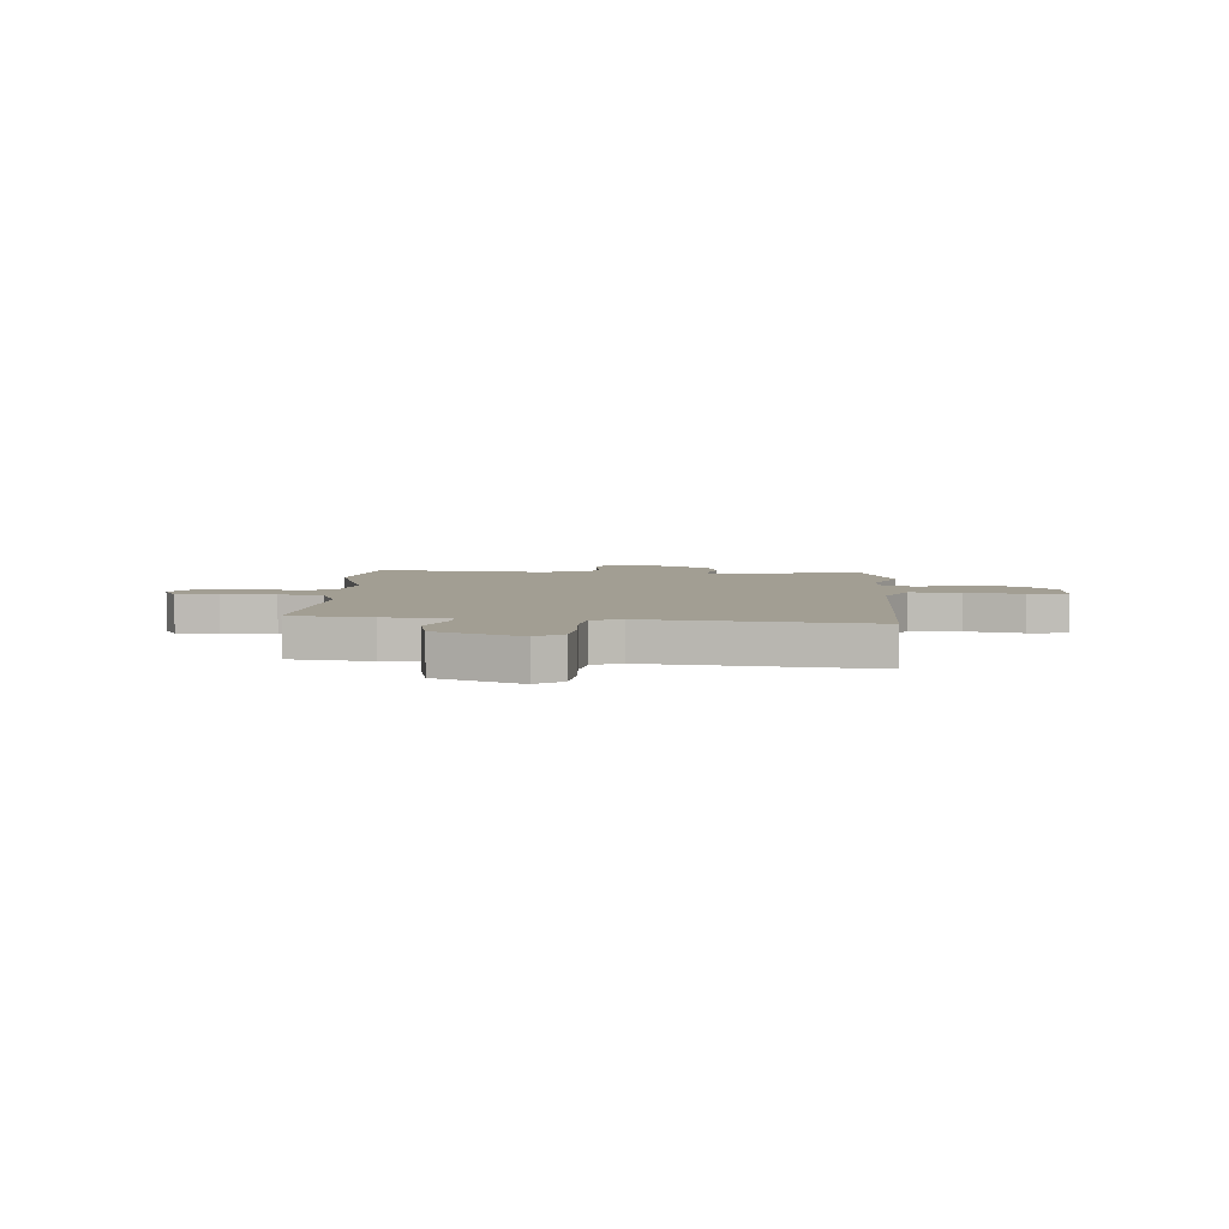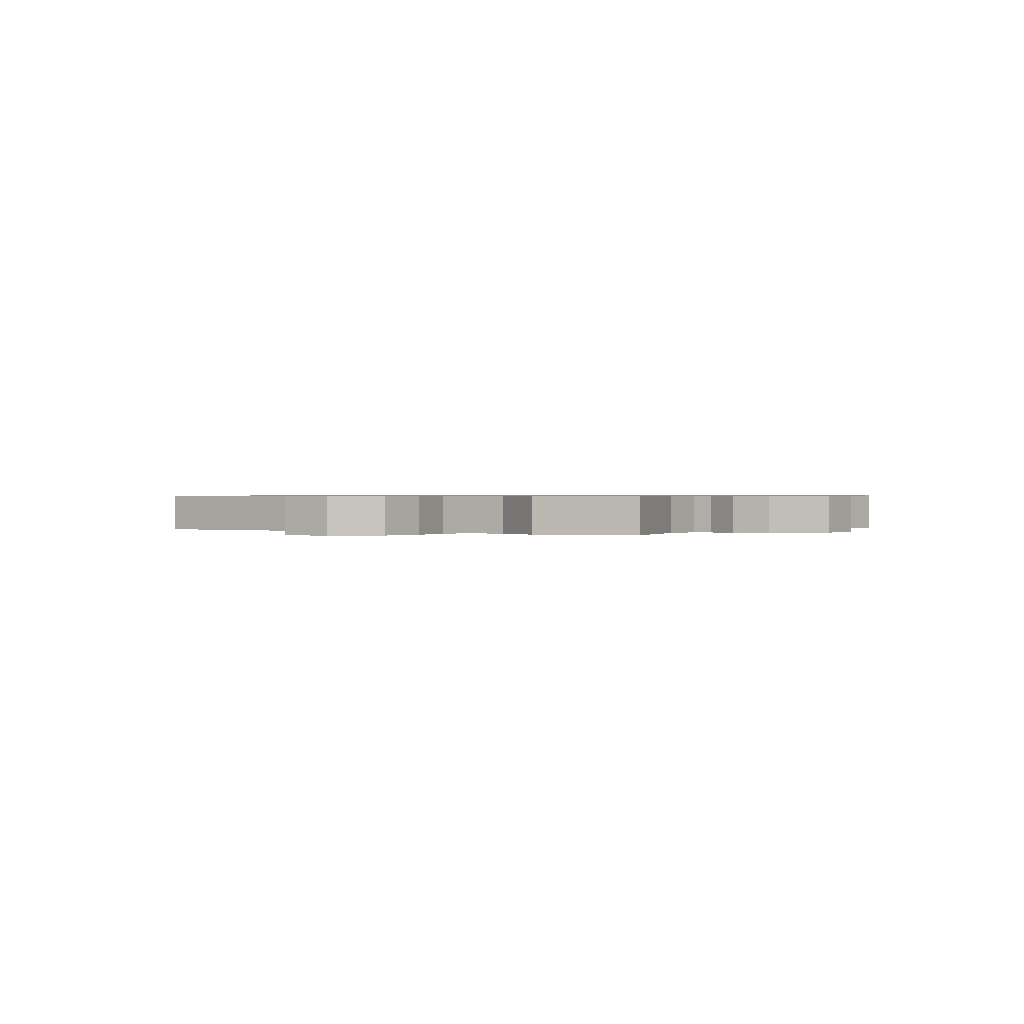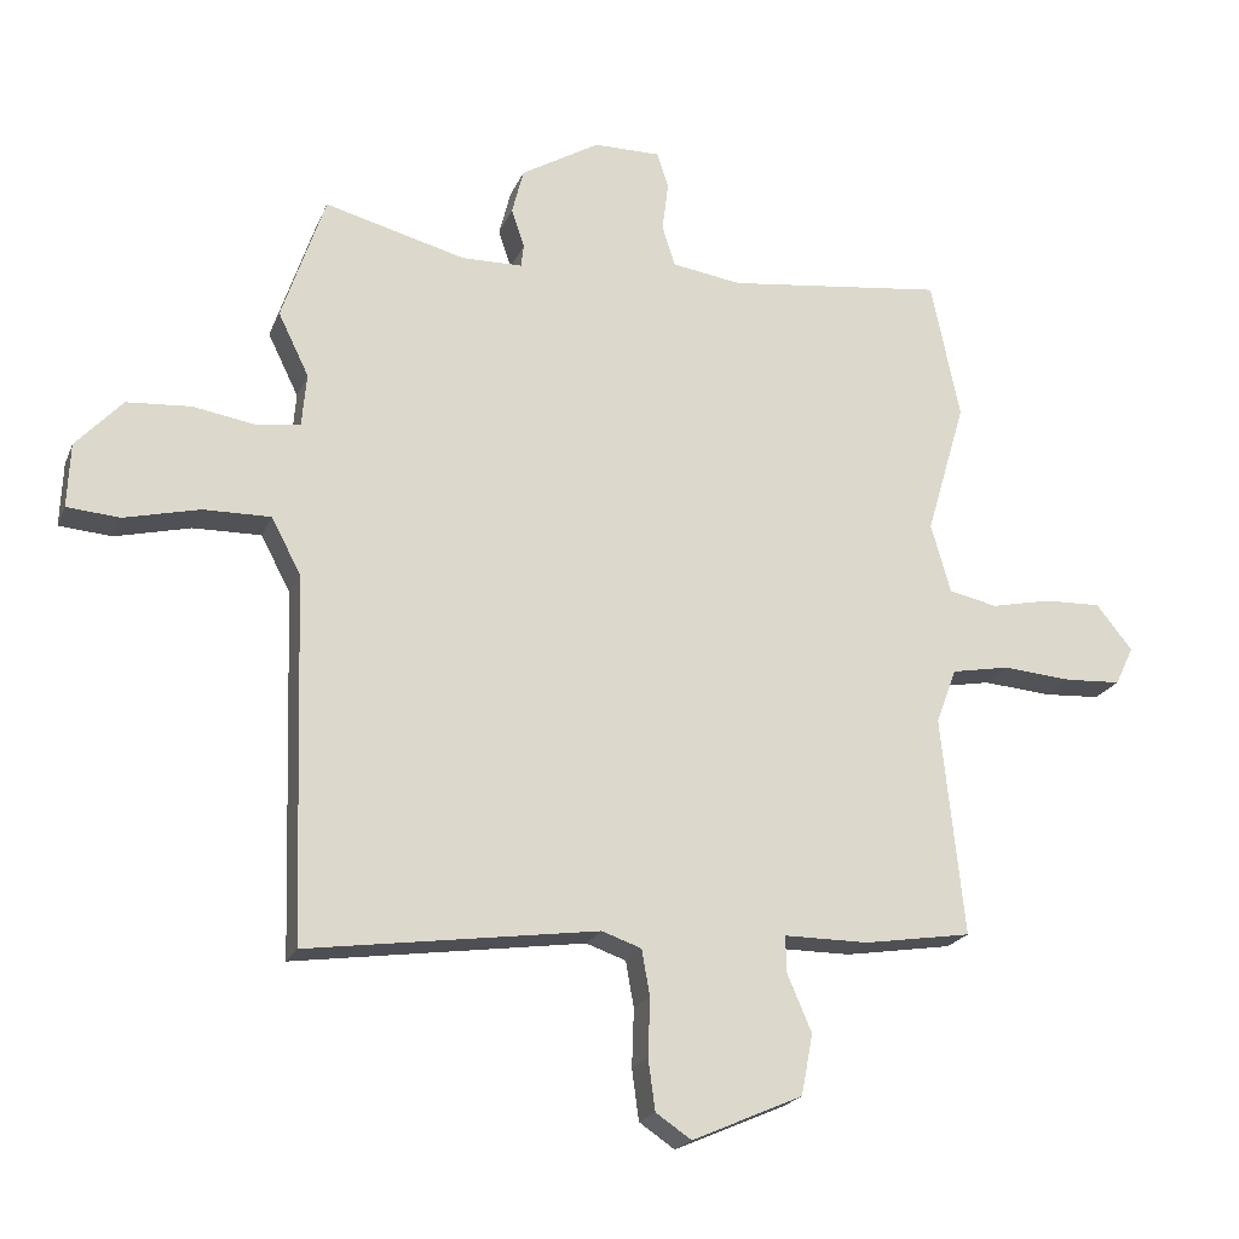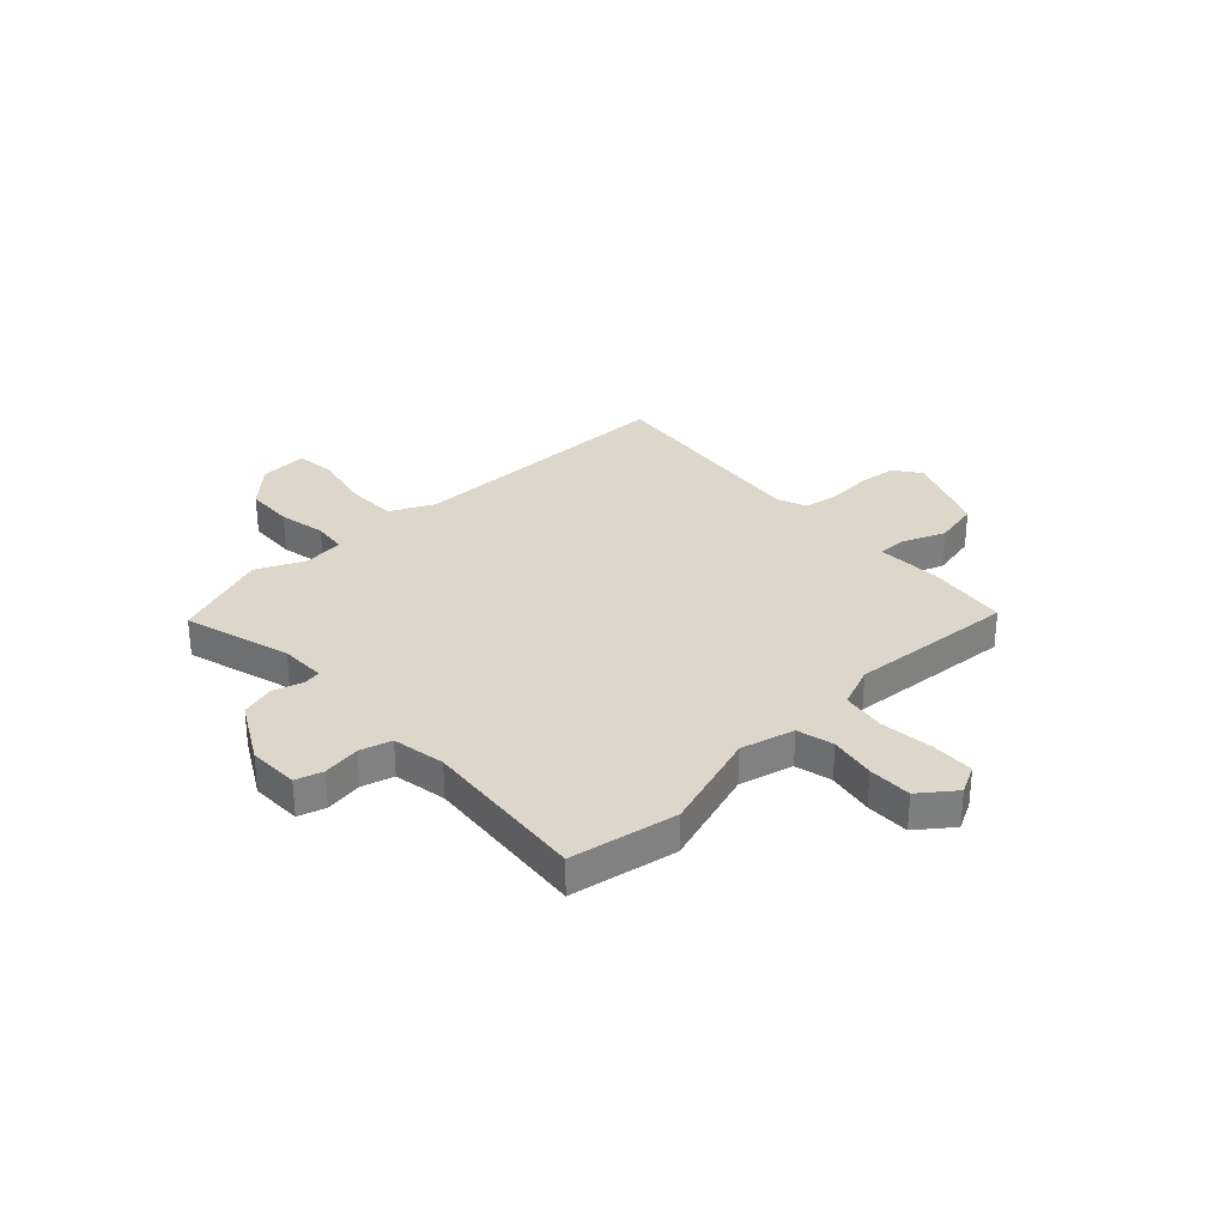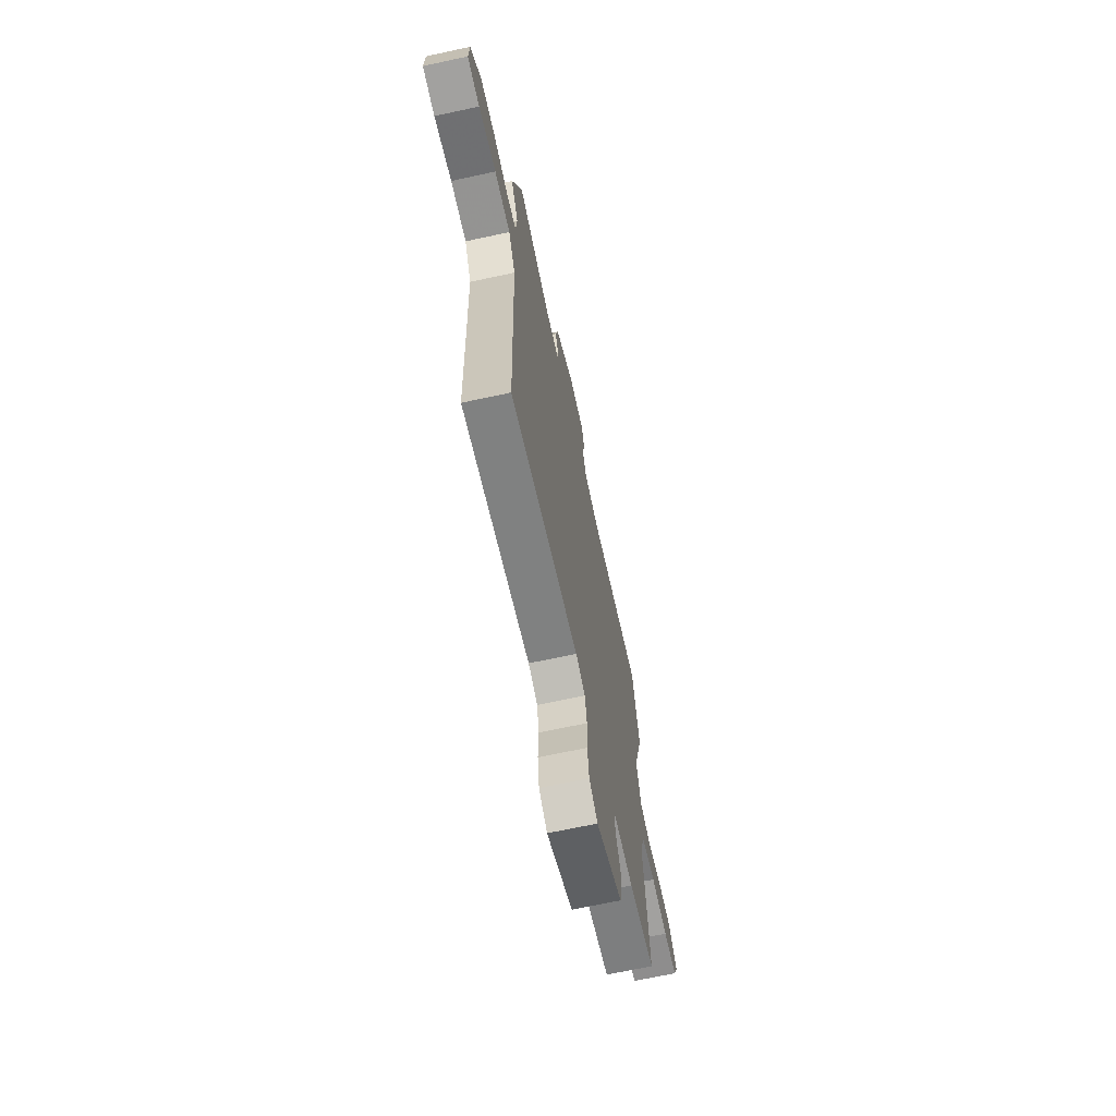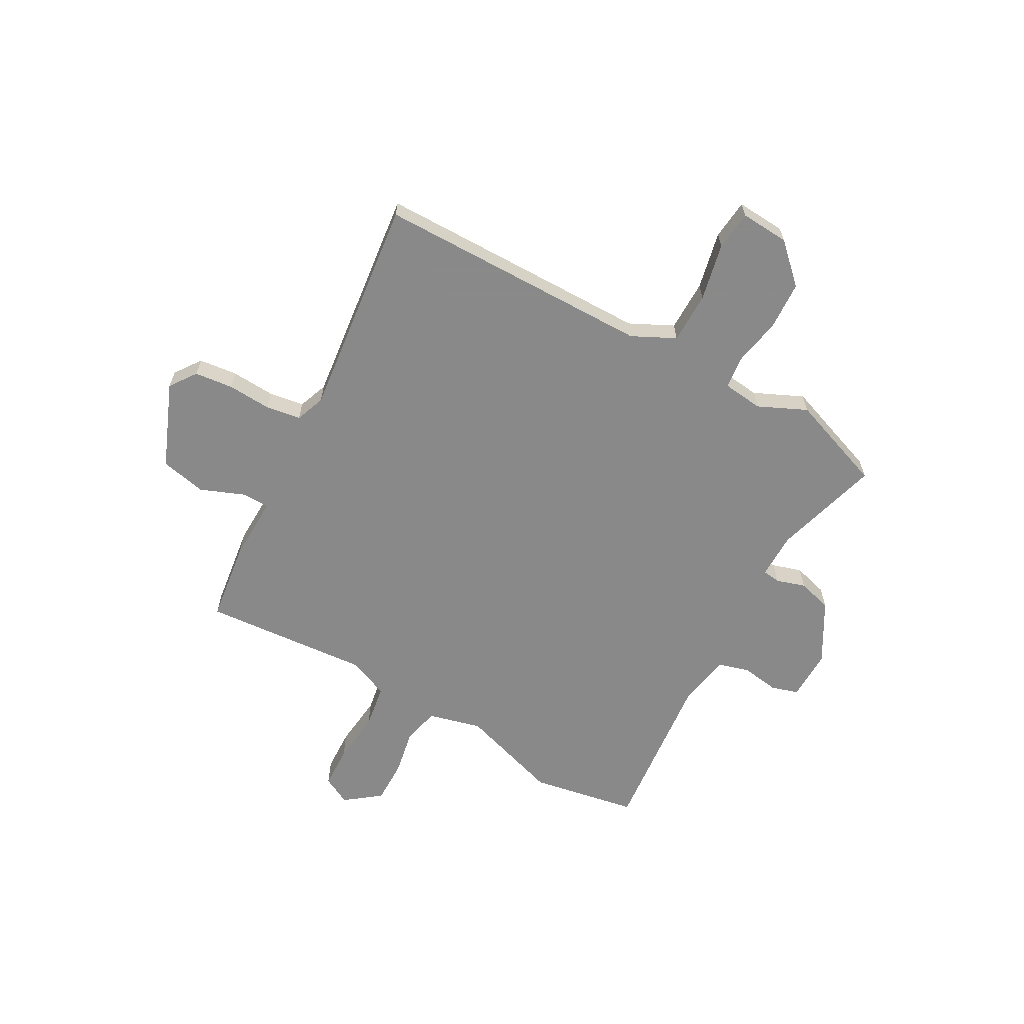
<metadata>
{"format":"obj","ext":"obj","renderer":"f3d","projection":"perspective","resolution":1024,"background":"white","views":[{"elev":5.1,"azim":-177.6,"up":"+Y"},{"elev":0.5,"azim":-56.2,"up":"+Y"},{"elev":-21.0,"azim":-18.2,"up":"+Z"},{"elev":30.8,"azim":45.1,"up":"+Y"},{"elev":-68.0,"azim":-77.8,"up":"+Z"},{"elev":-63.3,"azim":-120.5,"up":"+Y"}]}
</metadata>
<code>
v 0.483 0.07 0.584
v 0.525 0.07 0.38
v 0.467 0.07 0.183
v 0.496 0.07 0.081
v 0.567 0.07 0.066
v 0.655 0.07 0.085
v 0.739 0.07 0.088
v 0.792 0.07 0.022
v 0.765 0.07 -0.034
v 0.683 0.07 -0.039
v 0.581 0.07 -0.031
v 0.496 0.07 -0.047
v 0.466 0.07 -0.128
v 0.499 0.07 -0.448
v 0.342 0.07 -0.473
v 0.218 0.07 -0.473
v 0.219 0.07 -0.526
v 0.255 0.07 -0.61
v 0.238 0.07 -0.699
v 0.076 0.07 -0.77
v 0.024 0.07 -0.735
v 0.014 0.07 -0.661
v 0.017 0.07 -0.576
v 0.005 0.07 -0.509
v -0.053 0.07 -0.489
v -0.477 0.07 -0.549
v -0.494 0.07 -0.017
v -0.537 0.07 0.065
v -0.636 0.07 0.063
v -0.746 0.07 0.036
v -0.823 0.07 0.042
v -0.819 0.07 0.136
v -0.751 0.07 0.21
v -0.658 0.07 0.217
v -0.566 0.07 0.202
v -0.502 0.07 0.211
v -0.495 0.07 0.289
v -0.54 0.07 0.381
v -0.477 0.07 0.569
v -0.27 0.07 0.515
v -0.181 0.07 0.517
v -0.177 0.07 0.551
v -0.196 0.07 0.607
v -0.179 0.07 0.674
v -0.064 0.07 0.743
v 0.034 0.07 0.744
v 0.051 0.07 0.692
v 0.042 0.07 0.619
v 0.061 0.07 0.559
v 0.163 0.07 0.544
v 0.483 0 0.584
v 0.525 0 0.38
v 0.467 0 0.183
v 0.496 0 0.081
v 0.567 0 0.066
v 0.655 0 0.085
v 0.739 0 0.088
v 0.792 0 0.022
v 0.765 0 -0.034
v 0.683 0 -0.039
v 0.581 0 -0.031
v 0.496 0 -0.047
v 0.466 0 -0.128
v 0.499 0 -0.448
v 0.342 0 -0.473
v 0.218 0 -0.473
v 0.219 0 -0.526
v 0.255 0 -0.61
v 0.238 0 -0.699
v 0.076 0 -0.77
v 0.024 0 -0.735
v 0.014 0 -0.661
v 0.017 0 -0.576
v 0.005 0 -0.509
v -0.053 0 -0.489
v -0.477 0 -0.549
v -0.494 0 -0.017
v -0.537 0 0.065
v -0.636 0 0.063
v -0.746 0 0.036
v -0.823 0 0.042
v -0.819 0 0.136
v -0.751 0 0.21
v -0.658 0 0.217
v -0.566 0 0.202
v -0.502 0 0.211
v -0.495 0 0.289
v -0.54 0 0.381
v -0.477 0 0.569
v -0.27 0 0.515
v -0.181 0 0.517
v -0.177 0 0.551
v -0.196 0 0.607
v -0.179 0 0.674
v -0.064 0 0.743
v 0.034 0 0.744
v 0.051 0 0.692
v 0.042 0 0.619
v 0.061 0 0.559
v 0.163 0 0.544
f 46 47 48
f 45 46 48
f 44 45 48
f 43 44 48
f 42 43 48
f 41 42 48 49
f 37 38 39 40
f 36 37 40 41
f 33 34 35
f 32 33 35
f 31 32 35
f 30 31 35
f 29 30 35
f 28 29 35 36
f 41 49 50
f 36 41 50
f 28 36 50
f 27 28 50
f 21 22 23
f 20 21 23
f 19 20 23
f 18 19 23
f 17 18 23
f 16 17 23 24
f 13 14 15 16
f 16 24 25
f 13 16 25
f 12 13 25
f 9 10 11
f 8 9 11
f 7 8 11
f 6 7 11
f 5 6 11
f 4 5 11 12
f 26 27 50
f 25 26 50
f 12 25 50
f 4 12 50
f 3 4 50
f 1 2 3 50
f 98 97 96
f 98 96 95
f 98 95 94
f 98 94 93
f 98 93 92
f 99 98 92 91
f 90 89 88 87
f 91 90 87 86
f 85 84 83
f 85 83 82
f 85 82 81
f 85 81 80
f 85 80 79
f 86 85 79 78
f 100 99 91
f 100 91 86
f 100 86 78
f 100 78 77
f 73 72 71
f 73 71 70
f 73 70 69
f 73 69 68
f 73 68 67
f 74 73 67 66
f 66 65 64 63
f 75 74 66
f 75 66 63
f 75 63 62
f 61 60 59
f 61 59 58
f 61 58 57
f 61 57 56
f 61 56 55
f 62 61 55 54
f 100 77 76
f 100 76 75
f 100 75 62
f 100 62 54
f 100 54 53
f 100 53 52 51
f 1 51 52 2
f 2 52 53 3
f 3 53 54 4
f 4 54 55 5
f 5 55 56 6
f 6 56 57 7
f 7 57 58 8
f 8 58 59 9
f 9 59 60 10
f 10 60 61 11
f 11 61 62 12
f 12 62 63 13
f 13 63 64 14
f 14 64 65 15
f 15 65 66 16
f 16 66 67 17
f 17 67 68 18
f 18 68 69 19
f 19 69 70 20
f 20 70 71 21
f 21 71 72 22
f 22 72 73 23
f 23 73 74 24
f 24 74 75 25
f 25 75 76 26
f 26 76 77 27
f 27 77 78 28
f 28 78 79 29
f 29 79 80 30
f 30 80 81 31
f 31 81 82 32
f 32 82 83 33
f 33 83 84 34
f 34 84 85 35
f 35 85 86 36
f 36 86 87 37
f 37 87 88 38
f 38 88 89 39
f 39 89 90 40
f 40 90 91 41
f 41 91 92 42
f 42 92 93 43
f 43 93 94 44
f 44 94 95 45
f 45 95 96 46
f 46 96 97 47
f 47 97 98 48
f 48 98 99 49
f 49 99 100 50
f 50 100 51 1

</code>
